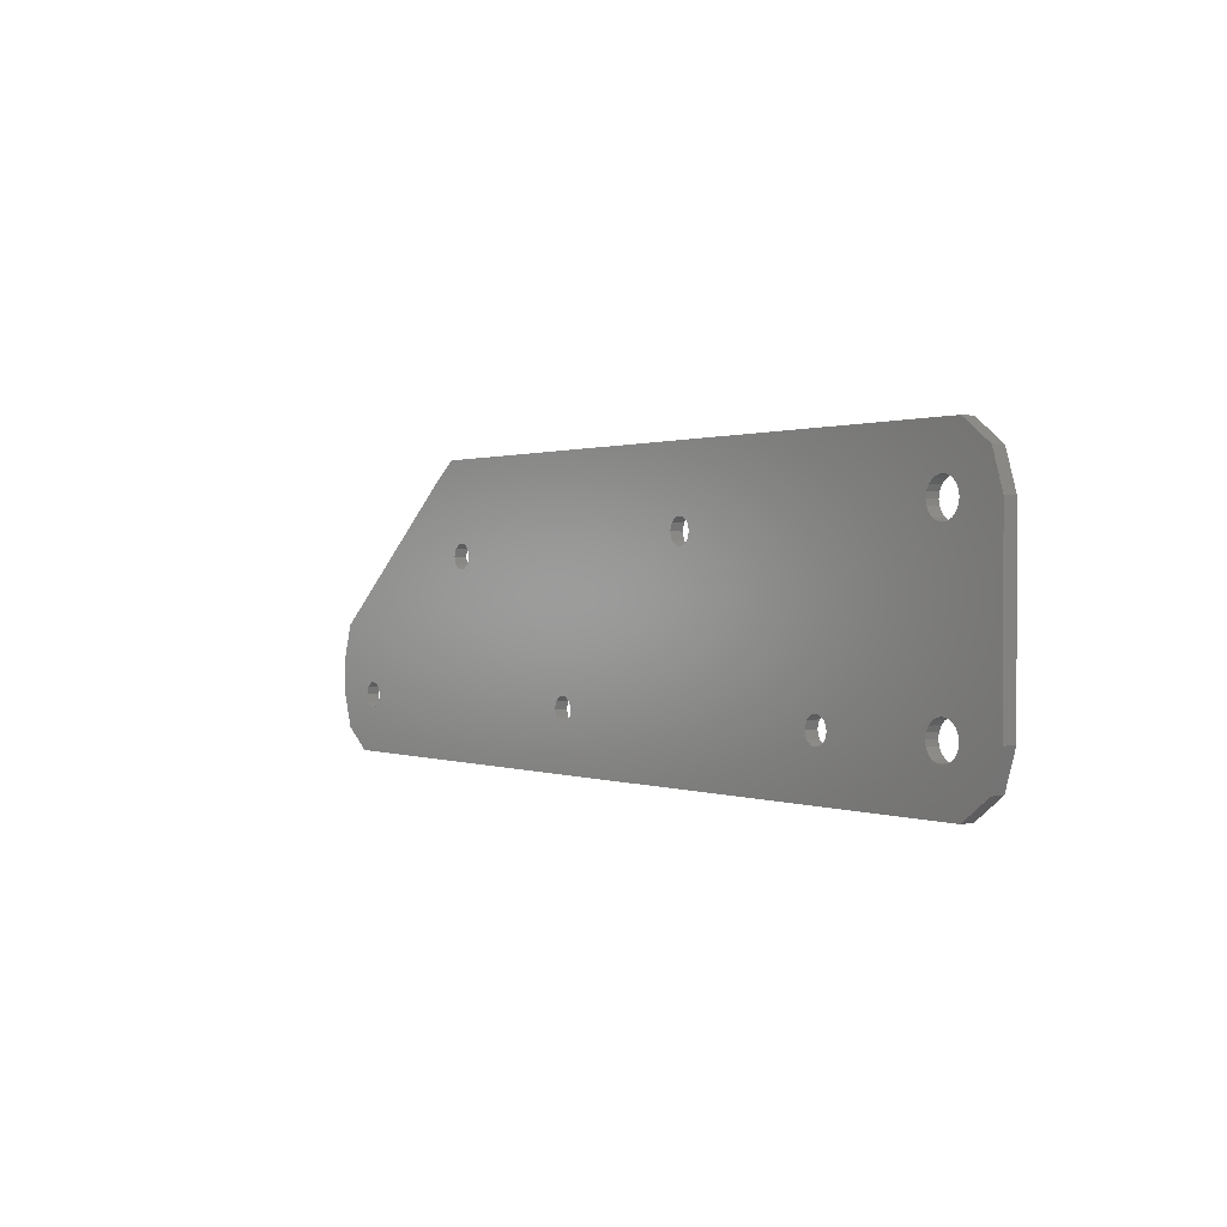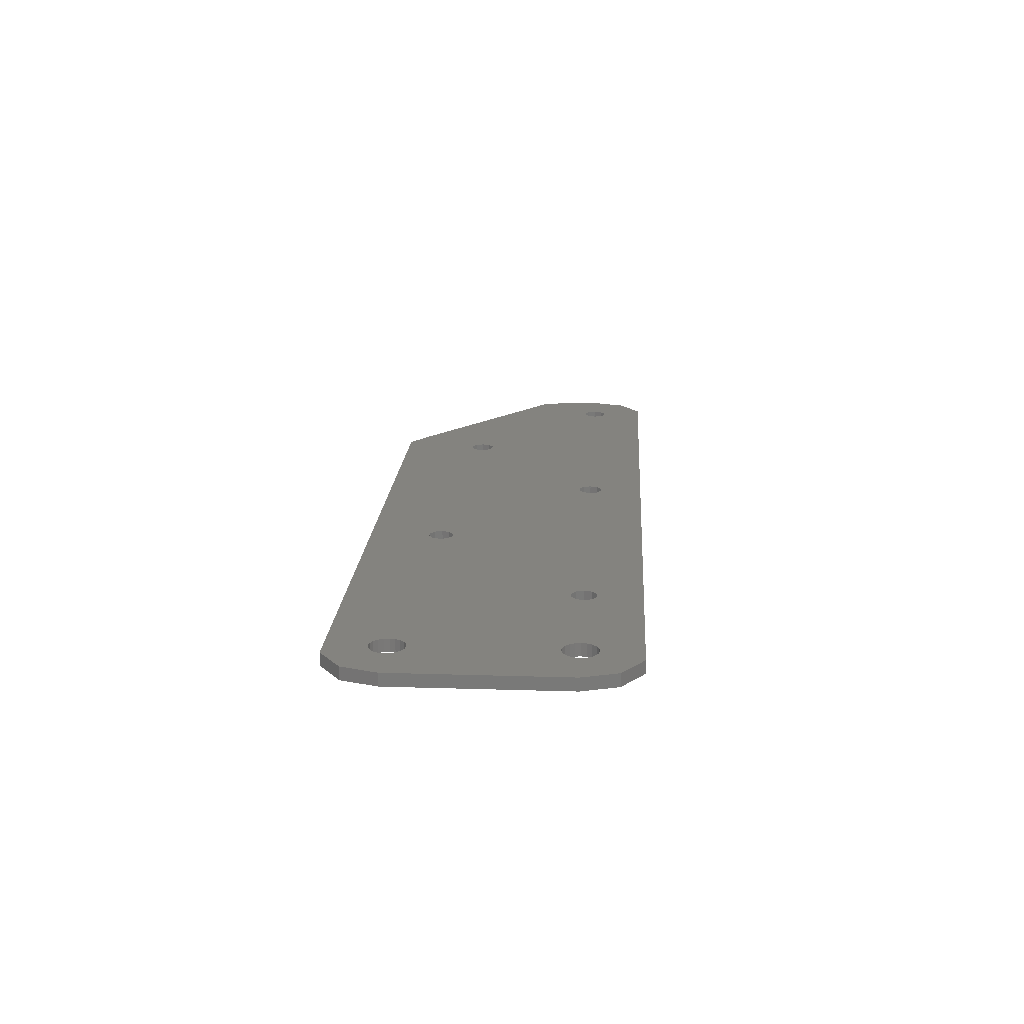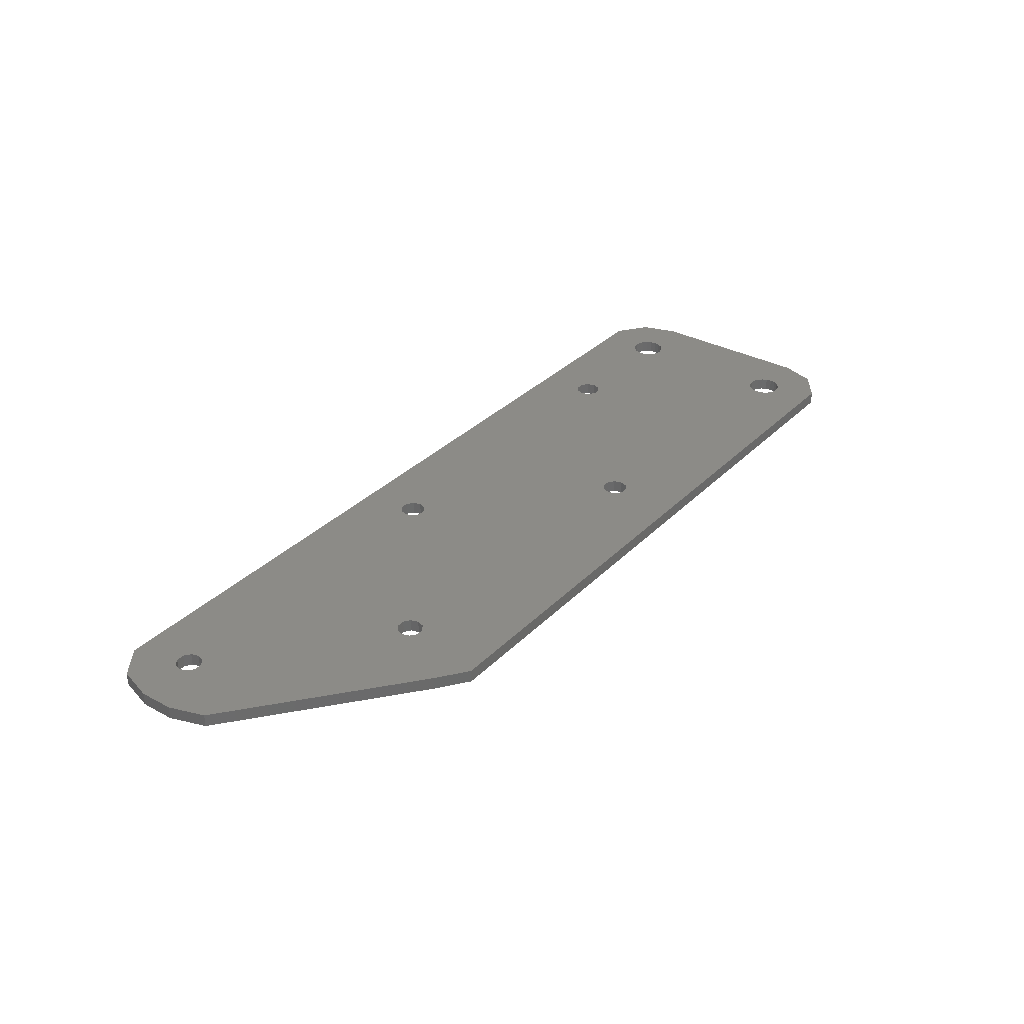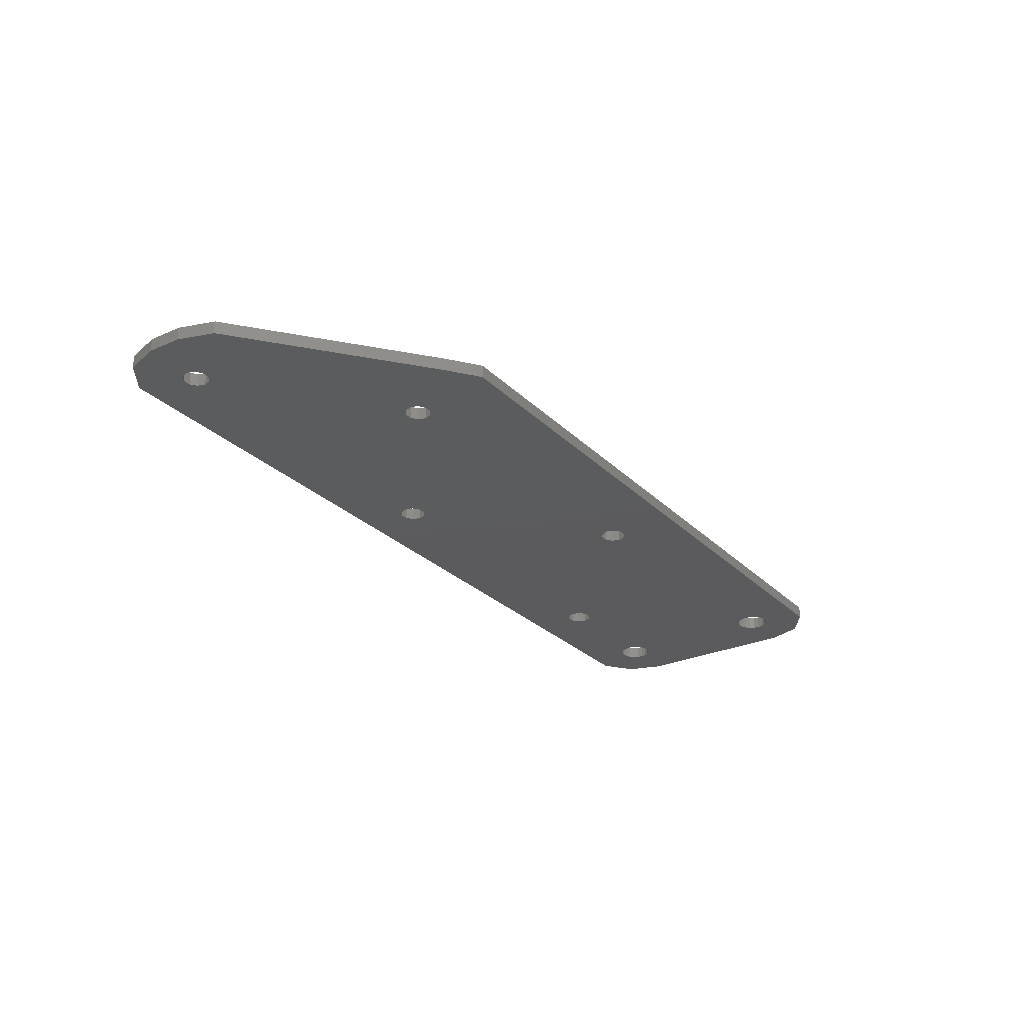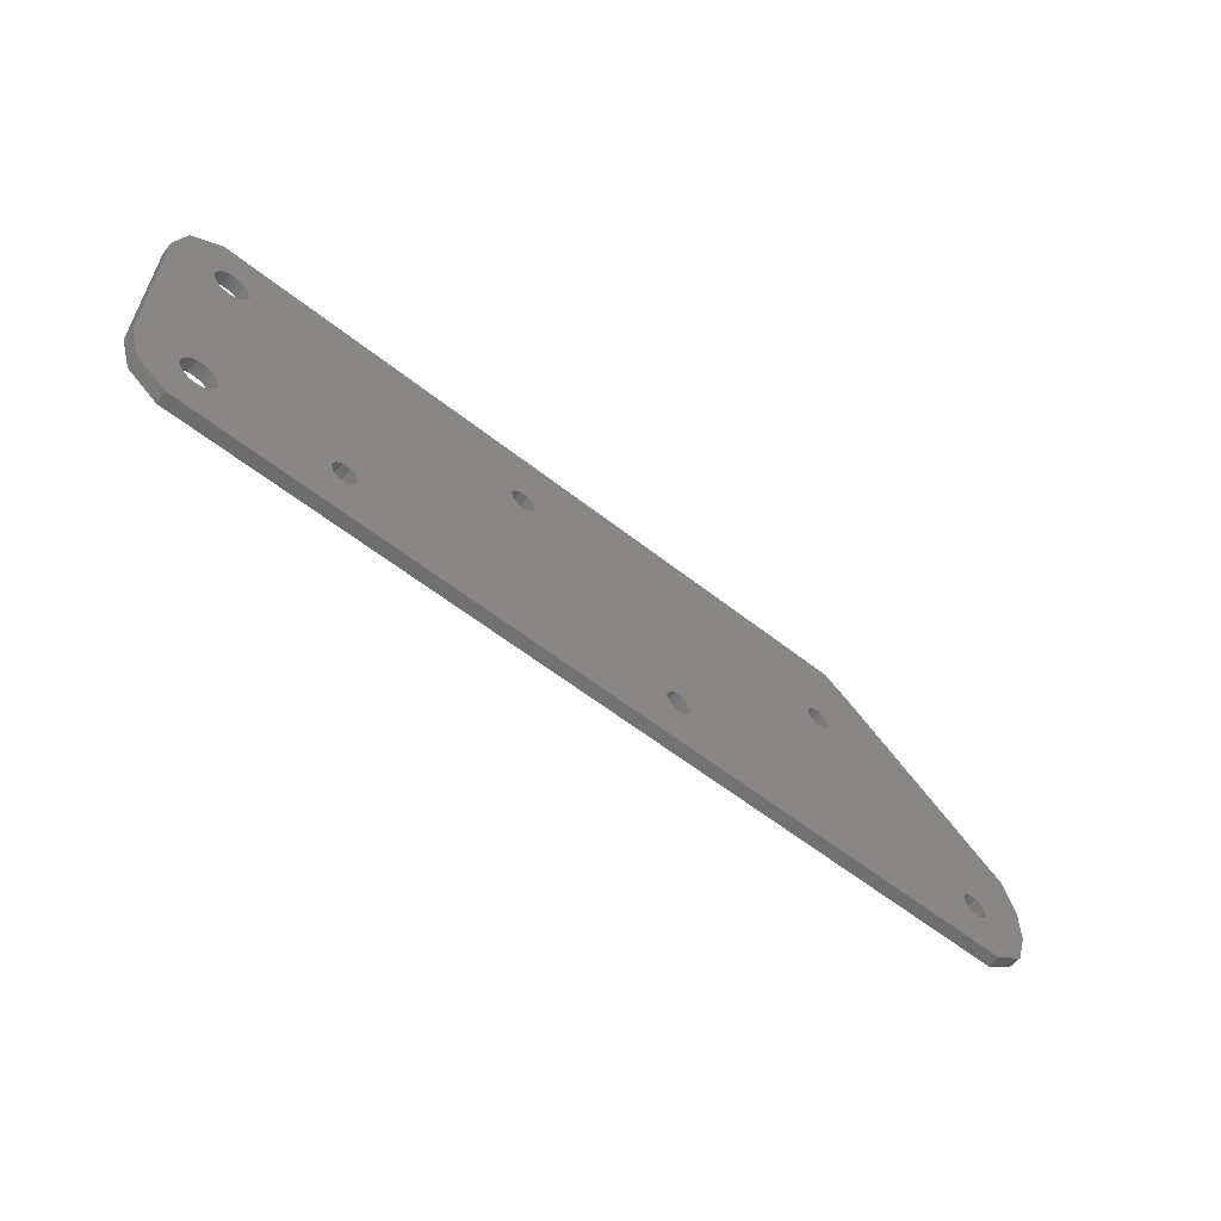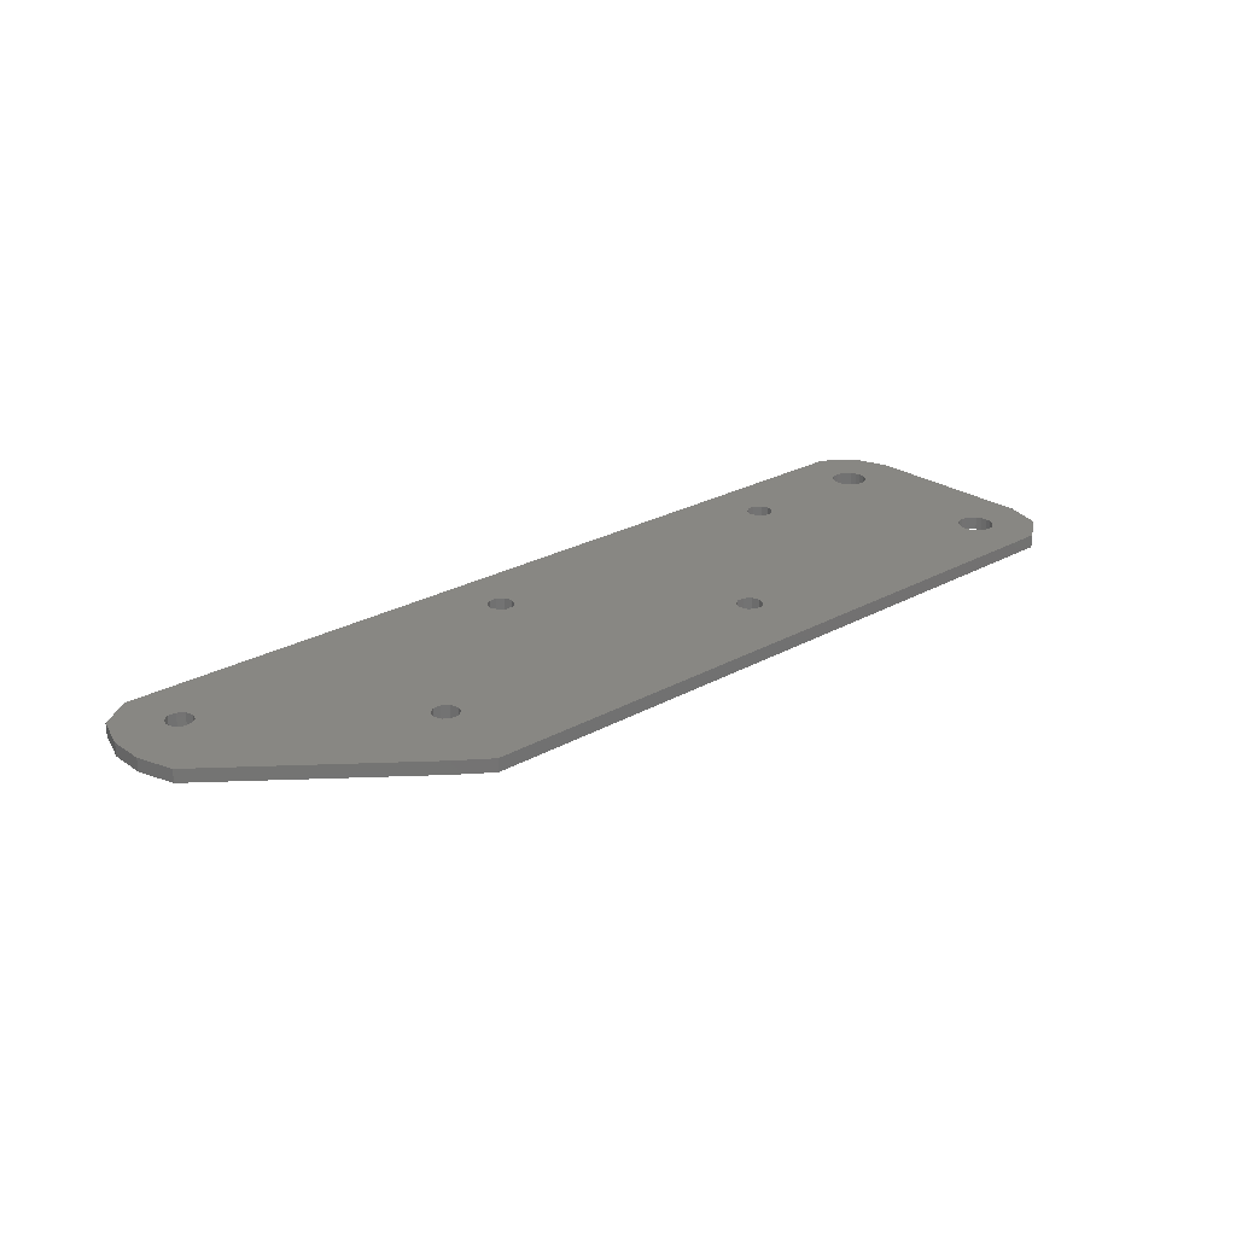
<metadata>
{"format":"stl","ext":"stl","renderer":"f3d","projection":"perspective","resolution":1024,"background":"white","views":[{"elev":0.7,"azim":-125.1,"up":"+Y"},{"elev":17.9,"azim":-86.5,"up":"+Z"},{"elev":32.9,"azim":126.6,"up":"+Z"},{"elev":-27.3,"azim":124.4,"up":"+Z"},{"elev":-58.8,"azim":-39.1,"up":"+Y"},{"elev":24.9,"azim":137.8,"up":"+Z"}]}
</metadata>
<code>
# stl→obj: 206 verts, 436 faces
v 0 27 -0.75
v 0 27 0.75
v 1.337 31.11 0.75
v 1.337 31.11 -0.75
v 5.098 27.62 -0.75
v 5 27 -0.75
v 5.098 26.38 -0.75
v 5.382 25.82 -0.75
v 5.824 25.38 -0.75
v 5 27 0.75
v 5.098 27.62 0.75
v 5.098 26.38 0.75
v 5.382 25.82 0.75
v 5.824 25.38 0.75
v 5.824 8.618 0.75
v 0 7 -0.75
v 0 7 0.75
v 1.337 2.885 -0.75
v 5 7 -0.75
v 5.098 6.382 -0.75
v 5.098 7.618 -0.75
v 5.382 8.176 -0.75
v 5.824 8.618 -0.75
v 1.337 2.885 0.75
v 5.098 6.382 0.75
v 5 7 0.75
v 5.098 7.618 0.75
v 5.382 8.176 0.75
v 4.837 0.3426 -0.75
v 4.837 0.3426 0.75
v 5.382 5.824 -0.75
v 5.824 5.382 -0.75
v 5.824 5.382 0.75
v 5.382 5.824 0.75
v 4.837 33.66 -0.75
v 5.824 28.62 -0.75
v 5.382 28.18 -0.75
v 4.837 33.66 0.75
v 5.382 28.18 0.75
v 5.824 28.62 0.75
v 101.5 7 -0.75
v 101.5 7 0.75
v 101.8 6.118 0.75
v 101.8 6.118 -0.75
v 101.8 7.882 -0.75
v 101.8 7.882 0.75
v 102.5 5.573 -0.75
v 105.2 0.3426 -0.75
v 102.5 5.573 0.75
v 105.2 0.3426 0.75
v 102.5 8.427 -0.75
v 102.5 8.427 0.75
v 103.5 5.573 -0.75
v 103.5 5.573 0.75
v 103.5 8.427 -0.75
v 103.5 8.427 0.75
v 108.7 15.1 -0.75
v 108.7 15.1 0.75
v 104.2 6.118 -0.75
v 104.2 6.118 0.75
v 104.2 7.882 -0.75
v 104.2 7.882 0.75
v 110 10.99 -0.75
v 110 10.99 0.75
v 104.5 7 0.75
v 104.5 7 -0.75
v 108.7 2.885 -0.75
v 108.7 2.885 0.75
v 110 7 -0.75
v 110 7 0.75
v 21.5 7 -0.75
v 21.5 7 0.75
v 21.79 6.118 0.75
v 21.79 6.118 -0.75
v 21.79 7.882 -0.75
v 21.79 7.882 0.75
v 22.54 5.573 -0.75
v 22.54 5.573 0.75
v 22.54 8.427 -0.75
v 22.54 8.427 0.75
v 23.46 5.573 -0.75
v 23.46 5.573 0.75
v 23.46 8.427 -0.75
v 23.46 8.427 0.75
v 24.21 6.118 -0.75
v 62.54 5.573 -0.75
v 24.21 6.118 0.75
v 62.54 5.573 0.75
v 24.21 7.882 -0.75
v 24.21 7.882 0.75
v 41.5 25 -0.75
v 41.79 24.12 -0.75
v 41.5 25 0.75
v 24.5 7 0.75
v 24.5 7 -0.75
v 61.79 6.118 -0.75
v 61.79 6.118 0.75
v 42.54 23.57 -0.75
v 61.5 7 -0.75
v 41.79 24.12 0.75
v 42.54 23.57 0.75
v 61.5 7 0.75
v 6.382 5.098 -0.75
v 7 5 -0.75
v 7.618 5.098 -0.75
v 8.176 5.382 -0.75
v 8.176 5.382 0.75
v 6.382 5.098 0.75
v 7 5 0.75
v 7.618 5.098 0.75
v 85.15 33.66 -0.75
v 41.79 25.88 -0.75
v 8.618 28.18 -0.75
v 42.54 26.43 -0.75
v 43.46 26.43 -0.75
v 6.382 28.9 -0.75
v 7 29 -0.75
v 7.618 28.9 -0.75
v 8.176 28.62 -0.75
v 41.79 25.88 0.75
v 42.54 26.43 0.75
v 43.46 26.43 0.75
v 85.15 33.66 0.75
v 6.382 28.9 0.75
v 7 29 0.75
v 7.618 28.9 0.75
v 8.176 28.62 0.75
v 8.618 28.18 0.75
v 43.46 23.57 -0.75
v 43.46 23.57 0.75
v 44.21 24.12 -0.75
v 44.21 24.12 0.75
v 61.79 7.882 0.75
v 44.21 25.88 -0.75
v 44.21 25.88 0.75
v 44.5 25 0.75
v 44.5 25 -0.75
v 62.54 8.427 0.75
v 81.79 23.88 -0.75
v 81.79 23.88 0.75
v 61.79 7.882 -0.75
v 62.54 8.427 -0.75
v 63.46 8.427 -0.75
v 81.5 23 -0.75
v 63.46 8.427 0.75
v 81.5 23 0.75
v 6.382 25.1 -0.75
v 6.382 25.1 0.75
v 6.382 8.902 0.75
v 6.382 8.902 -0.75
v 7 25 -0.75
v 7 25 0.75
v 7 9 0.75
v 7 9 -0.75
v 63.46 5.573 -0.75
v 63.46 5.573 0.75
v 64.21 6.118 -0.75
v 64.21 6.118 0.75
v 64.21 7.882 -0.75
v 64.21 7.882 0.75
v 81.79 22.12 -0.75
v 64.5 7 0.75
v 64.5 7 -0.75
v 82.54 21.57 -0.75
v 83.46 21.57 -0.75
v 83.46 21.57 0.75
v 81.79 22.12 0.75
v 82.54 21.57 0.75
v 7.618 25.1 -0.75
v 7.618 25.1 0.75
v 7.618 8.902 0.75
v 7.618 8.902 -0.75
v 8.176 25.38 -0.75
v 8.176 25.38 0.75
v 8.176 8.618 0.75
v 8.176 8.618 -0.75
v 8.618 25.82 0.75
v 8.618 25.82 -0.75
v 8.618 5.824 0.75
v 8.618 5.824 -0.75
v 8.618 8.176 -0.75
v 8.618 8.176 0.75
v 8.902 26.38 0.75
v 8.902 26.38 -0.75
v 8.902 27.62 -0.75
v 8.902 27.62 0.75
v 8.902 6.382 0.75
v 8.902 6.382 -0.75
v 8.902 7.618 -0.75
v 8.902 7.618 0.75
v 9 27 0.75
v 9 27 -0.75
v 9 7 0.75
v 9 7 -0.75
v 82.54 24.43 -0.75
v 82.54 24.43 0.75
v 83.46 24.43 -0.75
v 83.46 24.43 0.75
v 84.21 22.12 -0.75
v 84.21 22.12 0.75
v 84.21 23.88 -0.75
v 84.21 23.88 0.75
v 88.65 31.11 -0.75
v 88.65 31.11 0.75
v 84.5 23 0.75
v 84.5 23 -0.75
f 1 2 3
f 1 4 5
f 1 3 4
f 1 6 7
f 1 7 8
f 1 5 6
f 1 8 9
f 2 10 11
f 2 12 10
f 2 11 3
f 2 13 12
f 2 14 13
f 2 15 14
f 16 1 9
f 16 2 1
f 16 17 2
f 16 18 17
f 16 19 20
f 16 20 18
f 16 21 19
f 16 22 21
f 16 9 23
f 16 23 22
f 17 18 24
f 17 24 25
f 17 26 27
f 17 25 26
f 17 27 28
f 17 28 15
f 17 15 2
f 18 29 30
f 18 30 24
f 18 20 31
f 18 31 32
f 18 32 29
f 24 30 33
f 24 34 25
f 24 33 34
f 4 3 35
f 4 35 36
f 4 37 5
f 4 36 37
f 3 38 35
f 3 11 39
f 3 39 40
f 3 40 38
f 41 42 43
f 41 43 44
f 41 45 42
f 42 45 46
f 44 43 47
f 44 47 48
f 43 49 47
f 43 50 49
f 45 51 52
f 45 52 46
f 47 49 53
f 47 53 48
f 49 54 53
f 49 50 54
f 51 55 56
f 51 56 52
f 51 57 55
f 52 56 58
f 53 54 59
f 53 59 48
f 54 60 59
f 54 50 60
f 55 61 62
f 55 62 56
f 55 57 63
f 55 63 61
f 56 62 64
f 56 64 58
f 59 60 65
f 59 66 67
f 59 65 66
f 59 67 48
f 60 50 68
f 60 68 65
f 61 66 62
f 61 63 69
f 61 69 66
f 62 66 65
f 62 65 70
f 62 70 64
f 66 69 67
f 65 68 70
f 48 67 68
f 48 68 50
f 57 58 64
f 57 64 63
f 67 69 68
f 68 69 70
f 69 63 70
f 70 63 64
f 71 72 73
f 71 73 74
f 71 75 72
f 72 75 76
f 74 73 77
f 73 78 77
f 75 79 80
f 75 80 76
f 77 78 81
f 78 82 81
f 79 83 84
f 79 84 80
f 81 82 85
f 81 85 86
f 82 87 85
f 82 88 87
f 83 89 90
f 83 90 84
f 83 91 92
f 83 92 89
f 84 90 93
f 85 87 94
f 85 95 96
f 85 94 95
f 85 96 86
f 87 97 94
f 87 88 97
f 89 95 90
f 89 92 98
f 89 98 95
f 90 95 94
f 90 94 93
f 95 98 99
f 95 99 96
f 94 100 93
f 94 101 100
f 94 102 101
f 94 97 102
f 29 48 50
f 29 50 30
f 29 74 77
f 29 77 81
f 29 81 86
f 29 32 103
f 29 103 104
f 29 86 48
f 29 104 105
f 29 105 106
f 29 106 74
f 30 50 88
f 30 73 107
f 30 78 73
f 30 82 78
f 30 108 33
f 30 88 82
f 30 109 108
f 30 110 109
f 30 107 110
f 35 38 111
f 35 112 113
f 35 114 112
f 35 115 114
f 35 116 36
f 35 117 116
f 35 118 117
f 35 119 118
f 35 113 119
f 35 111 115
f 38 120 121
f 38 121 122
f 38 122 123
f 38 40 124
f 38 124 125
f 38 125 126
f 38 126 127
f 38 127 128
f 38 128 120
f 38 123 111
f 91 93 100
f 91 100 92
f 91 112 93
f 93 112 120
f 92 100 98
f 100 101 98
f 112 114 121
f 112 121 120
f 98 101 129
f 98 129 99
f 101 130 129
f 101 102 130
f 114 115 122
f 114 122 121
f 129 130 131
f 129 131 99
f 130 132 131
f 130 102 133
f 130 133 132
f 115 134 135
f 115 135 122
f 115 111 134
f 122 135 123
f 131 132 136
f 131 137 99
f 131 136 137
f 132 133 138
f 132 138 136
f 134 137 135
f 134 139 137
f 134 111 139
f 135 137 136
f 135 136 140
f 135 140 123
f 137 141 99
f 137 142 141
f 137 143 142
f 137 144 143
f 137 139 144
f 136 138 145
f 136 145 146
f 136 146 140
f 6 10 12
f 6 12 7
f 6 5 10
f 10 5 11
f 19 26 25
f 19 25 20
f 19 21 26
f 26 21 27
f 7 12 13
f 7 13 8
f 5 37 11
f 11 37 39
f 20 25 34
f 20 34 31
f 21 22 27
f 27 22 28
f 8 13 14
f 8 14 9
f 37 36 39
f 39 36 40
f 31 34 33
f 31 33 32
f 22 23 28
f 28 23 15
f 9 14 147
f 14 148 147
f 14 149 148
f 36 116 124
f 36 124 40
f 32 33 103
f 33 108 103
f 23 9 147
f 23 147 150
f 23 150 149
f 23 149 15
f 15 149 14
f 147 148 151
f 148 152 151
f 148 153 152
f 116 117 125
f 116 125 124
f 103 108 104
f 108 109 104
f 150 147 151
f 150 151 154
f 150 154 153
f 150 153 149
f 149 153 148
f 99 102 97
f 99 97 96
f 99 141 102
f 102 141 133
f 96 97 86
f 97 88 86
f 141 142 138
f 141 138 133
f 86 88 155
f 86 155 48
f 88 50 156
f 88 156 155
f 142 143 145
f 142 145 138
f 155 156 157
f 155 157 48
f 156 50 158
f 156 158 157
f 143 159 160
f 143 160 145
f 143 144 161
f 143 161 159
f 145 160 146
f 157 44 48
f 157 158 162
f 157 163 44
f 157 162 163
f 158 43 162
f 158 50 43
f 159 163 160
f 159 161 164
f 159 164 163
f 160 163 162
f 160 162 146
f 163 41 44
f 163 164 165
f 163 165 41
f 162 42 166
f 162 43 42
f 162 167 146
f 162 168 167
f 162 166 168
f 151 152 169
f 152 170 169
f 152 171 170
f 117 118 126
f 117 126 125
f 104 109 105
f 109 110 105
f 154 151 169
f 154 169 172
f 154 172 171
f 154 171 153
f 153 171 152
f 169 170 173
f 170 174 173
f 170 175 174
f 118 119 127
f 118 127 126
f 105 110 106
f 110 107 106
f 172 169 173
f 172 173 176
f 172 176 175
f 172 175 171
f 171 175 170
f 173 174 177
f 173 178 75
f 173 177 178
f 174 76 80
f 174 80 177
f 119 113 127
f 127 113 128
f 106 107 179
f 106 180 74
f 106 179 180
f 107 73 179
f 176 75 181
f 176 173 75
f 176 181 175
f 175 76 174
f 175 181 182
f 175 182 76
f 178 177 183
f 178 184 75
f 178 183 184
f 177 80 183
f 113 112 185
f 113 185 128
f 128 185 186
f 128 186 120
f 180 179 187
f 180 188 74
f 180 187 188
f 179 73 187
f 181 75 189
f 181 189 182
f 182 189 190
f 182 190 76
f 184 183 191
f 184 192 75
f 184 191 192
f 183 80 84
f 183 84 191
f 185 91 192
f 185 112 91
f 185 192 186
f 186 93 120
f 186 192 191
f 186 191 93
f 188 71 74
f 188 187 193
f 188 194 71
f 188 193 194
f 187 72 193
f 187 73 72
f 189 71 194
f 189 75 71
f 189 194 190
f 190 194 193
f 190 193 76
f 144 146 167
f 144 167 161
f 144 139 146
f 146 139 140
f 161 167 164
f 167 168 164
f 139 195 196
f 139 196 140
f 139 111 195
f 140 196 123
f 164 168 165
f 168 166 165
f 195 197 198
f 195 198 196
f 195 111 197
f 196 198 123
f 165 166 199
f 165 199 41
f 166 42 46
f 166 46 200
f 166 200 199
f 197 201 202
f 197 202 198
f 197 111 203
f 197 203 201
f 198 202 204
f 198 204 123
f 199 200 205
f 199 206 41
f 199 205 206
f 200 46 52
f 200 52 205
f 201 206 202
f 201 203 206
f 202 206 205
f 202 205 204
f 206 203 41
f 205 52 58
f 205 58 204
f 111 123 203
f 123 204 203
f 203 45 41
f 203 51 45
f 203 57 51
f 203 204 57
f 204 58 57
f 192 79 75
f 192 83 79
f 192 91 83
f 191 84 93
f 193 72 76

</code>
